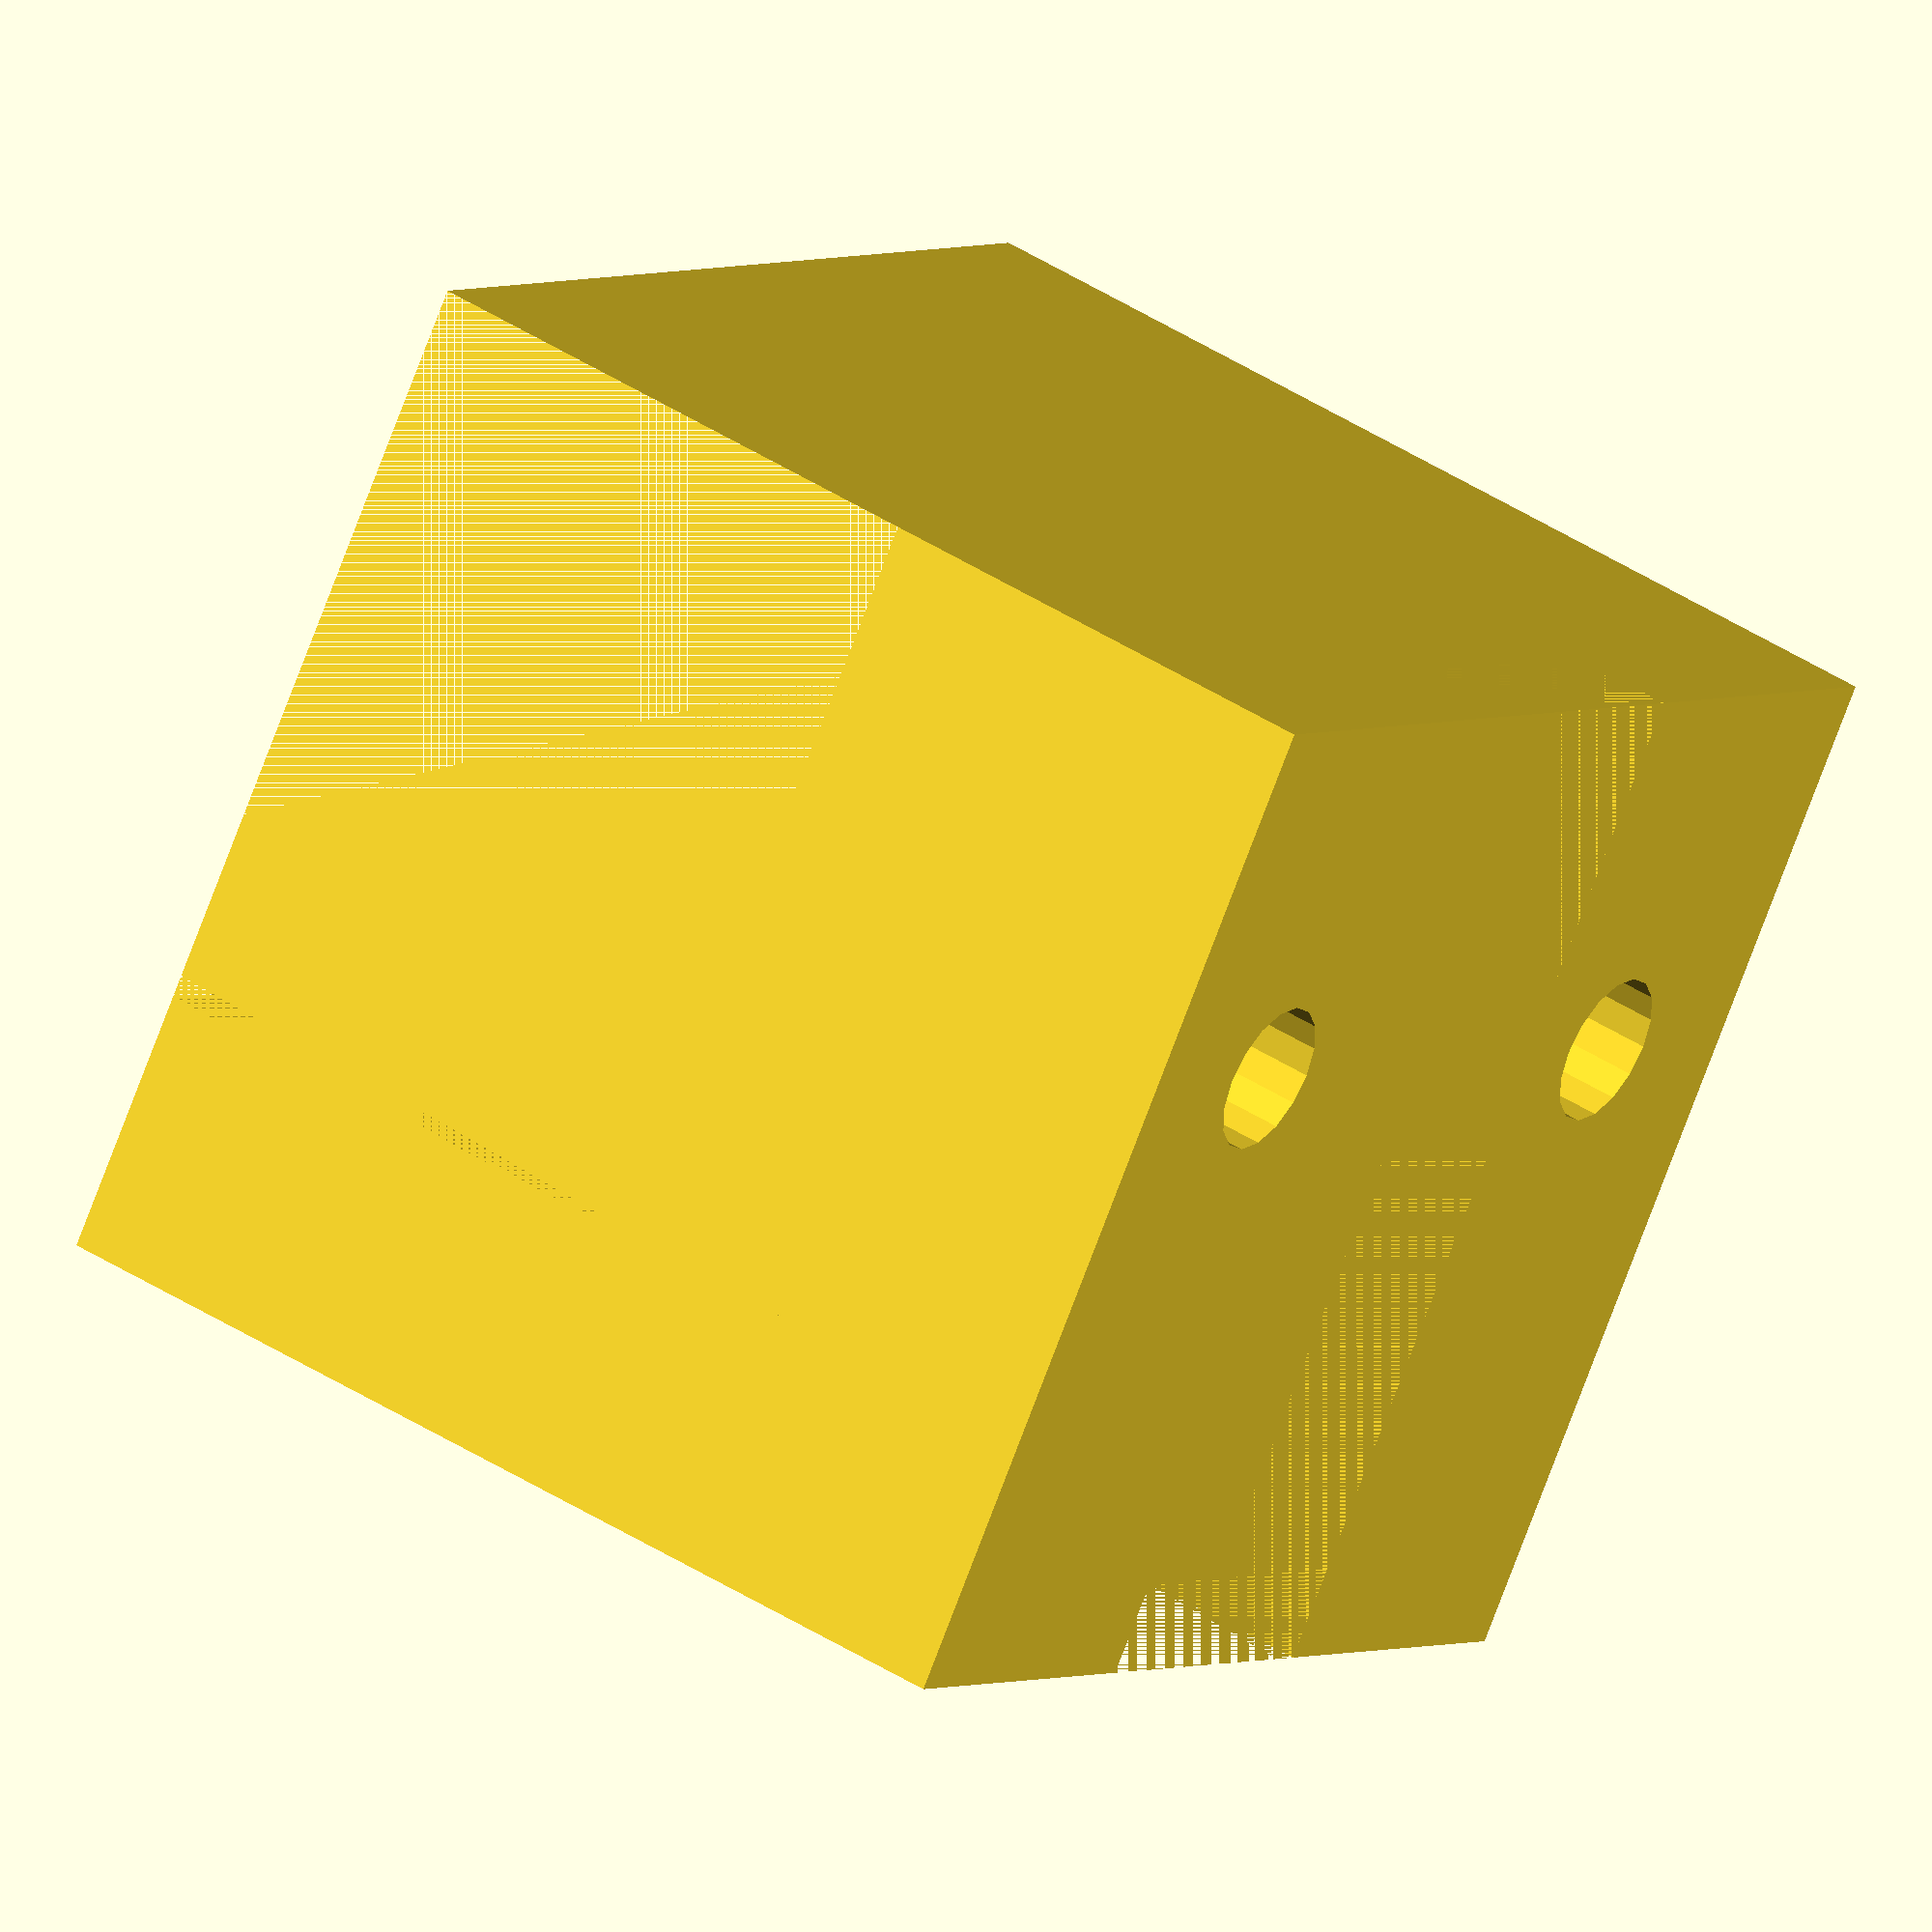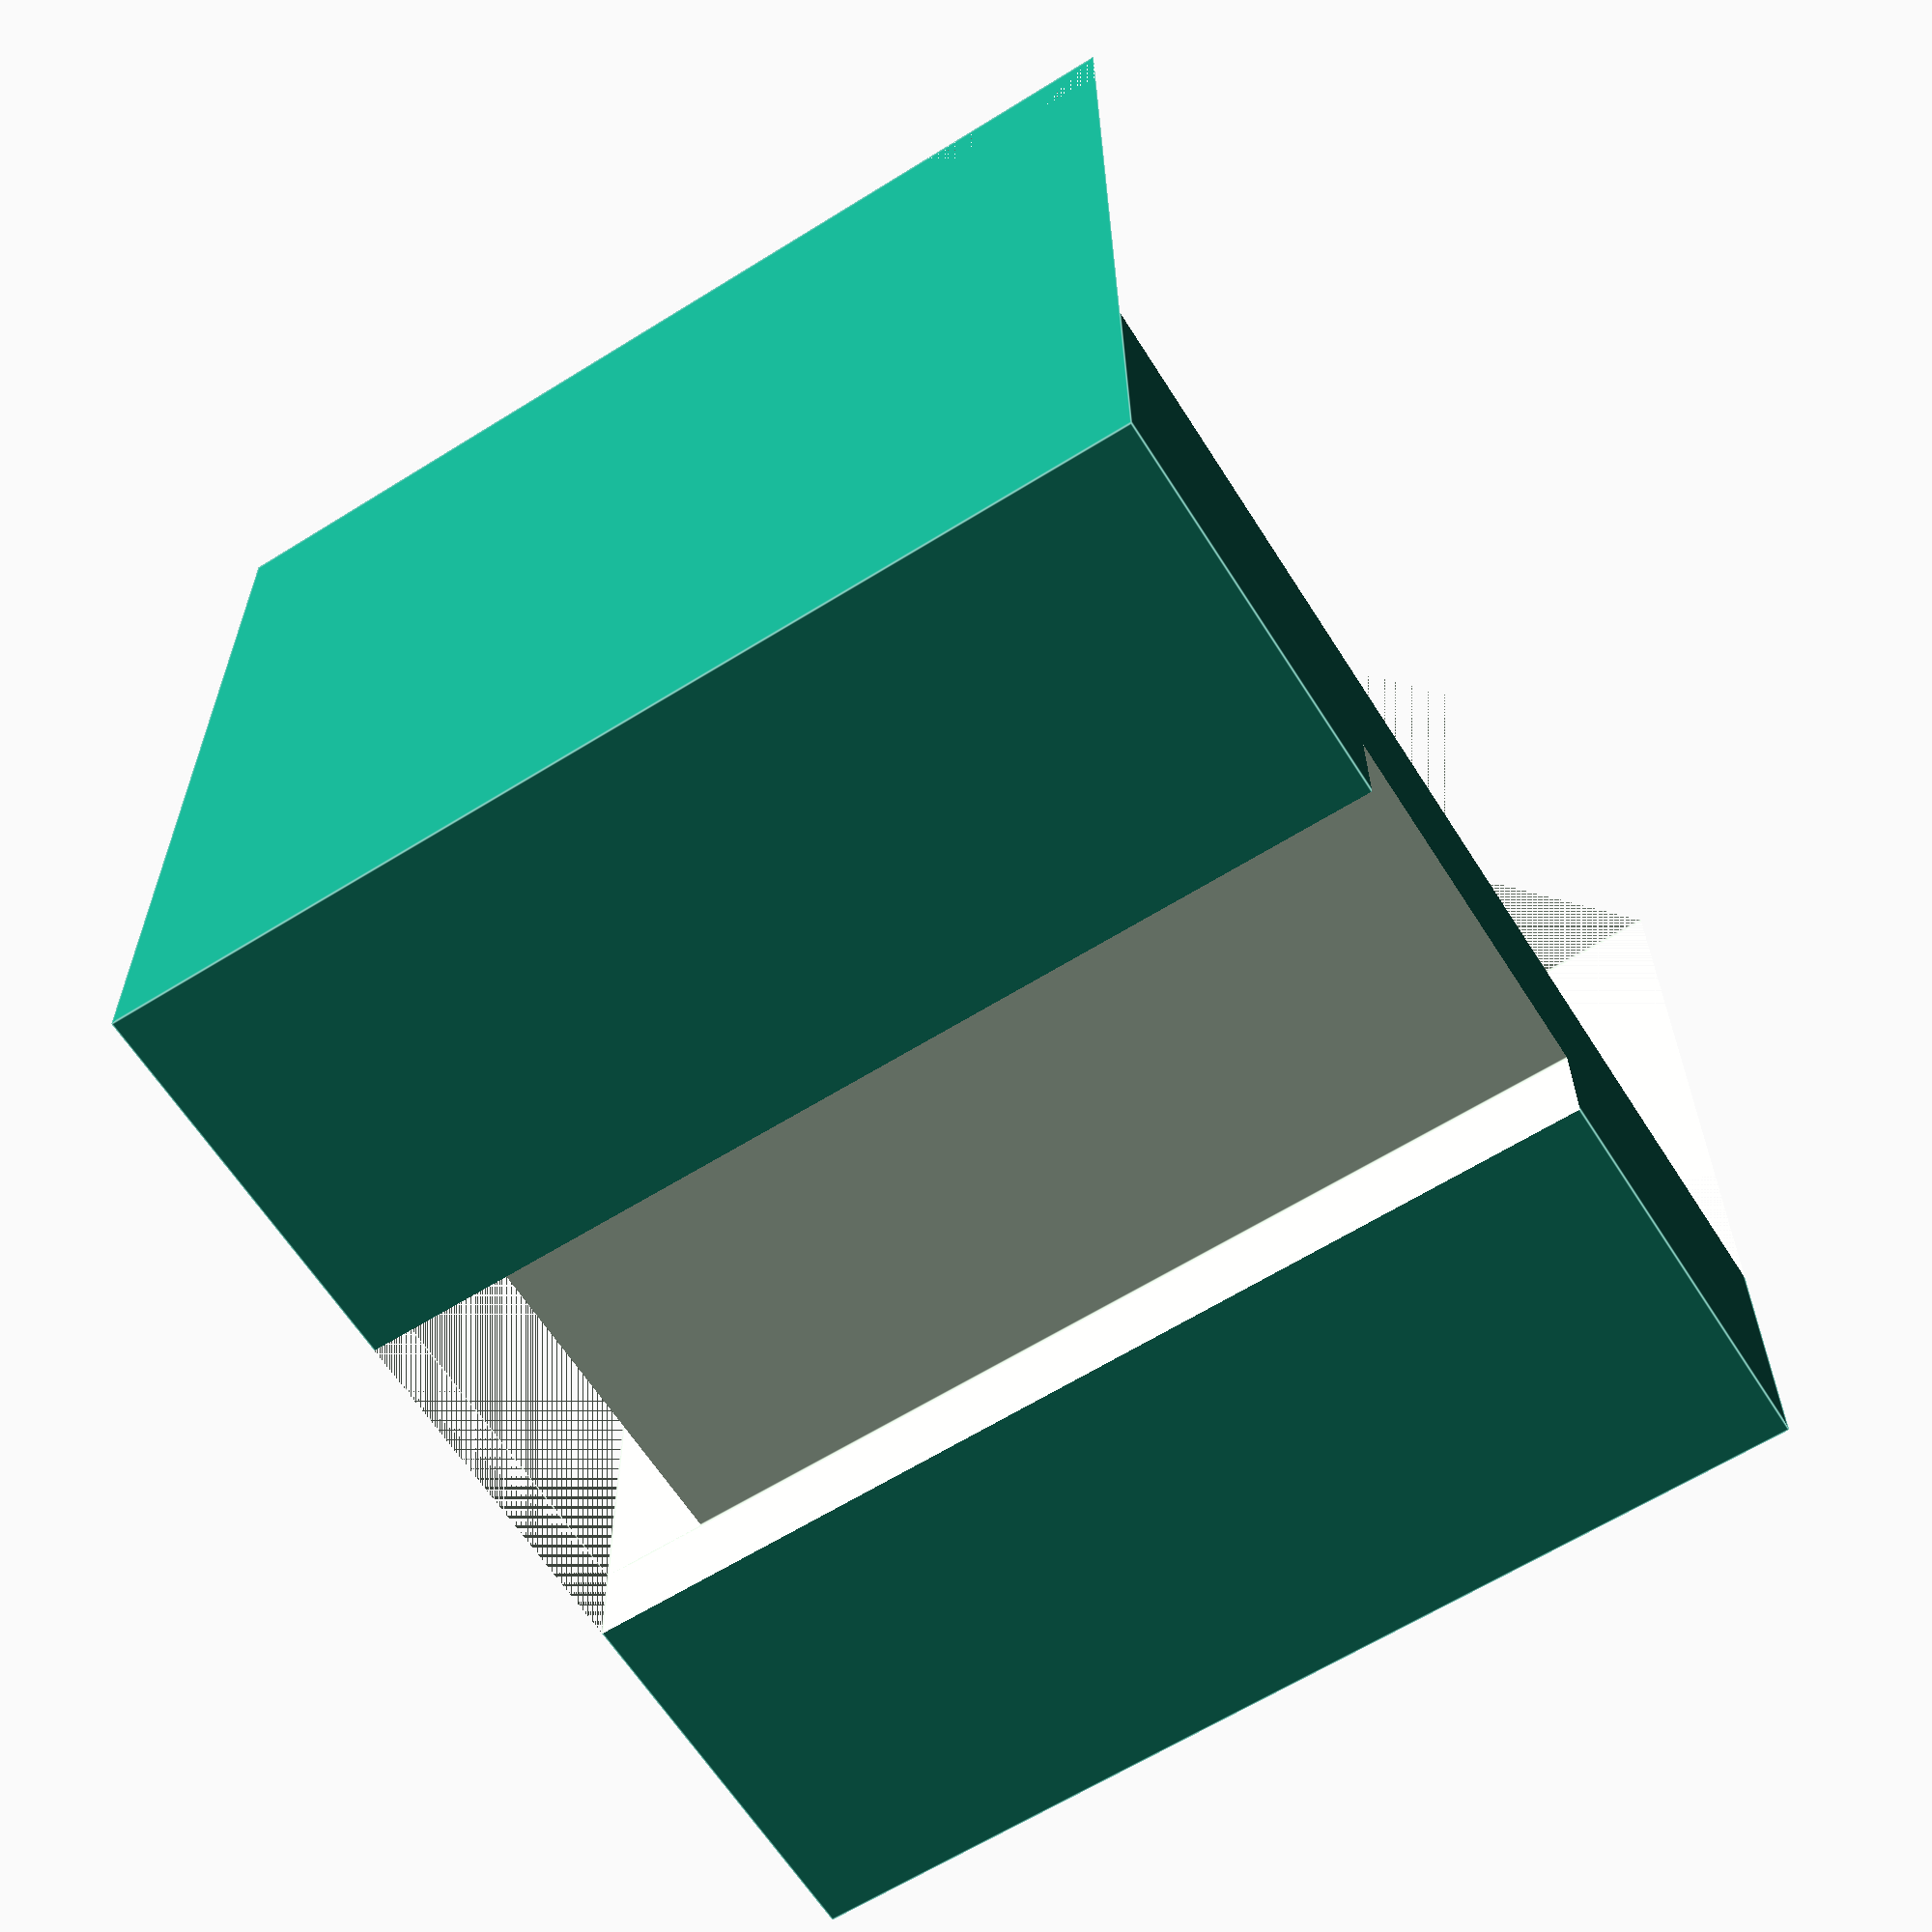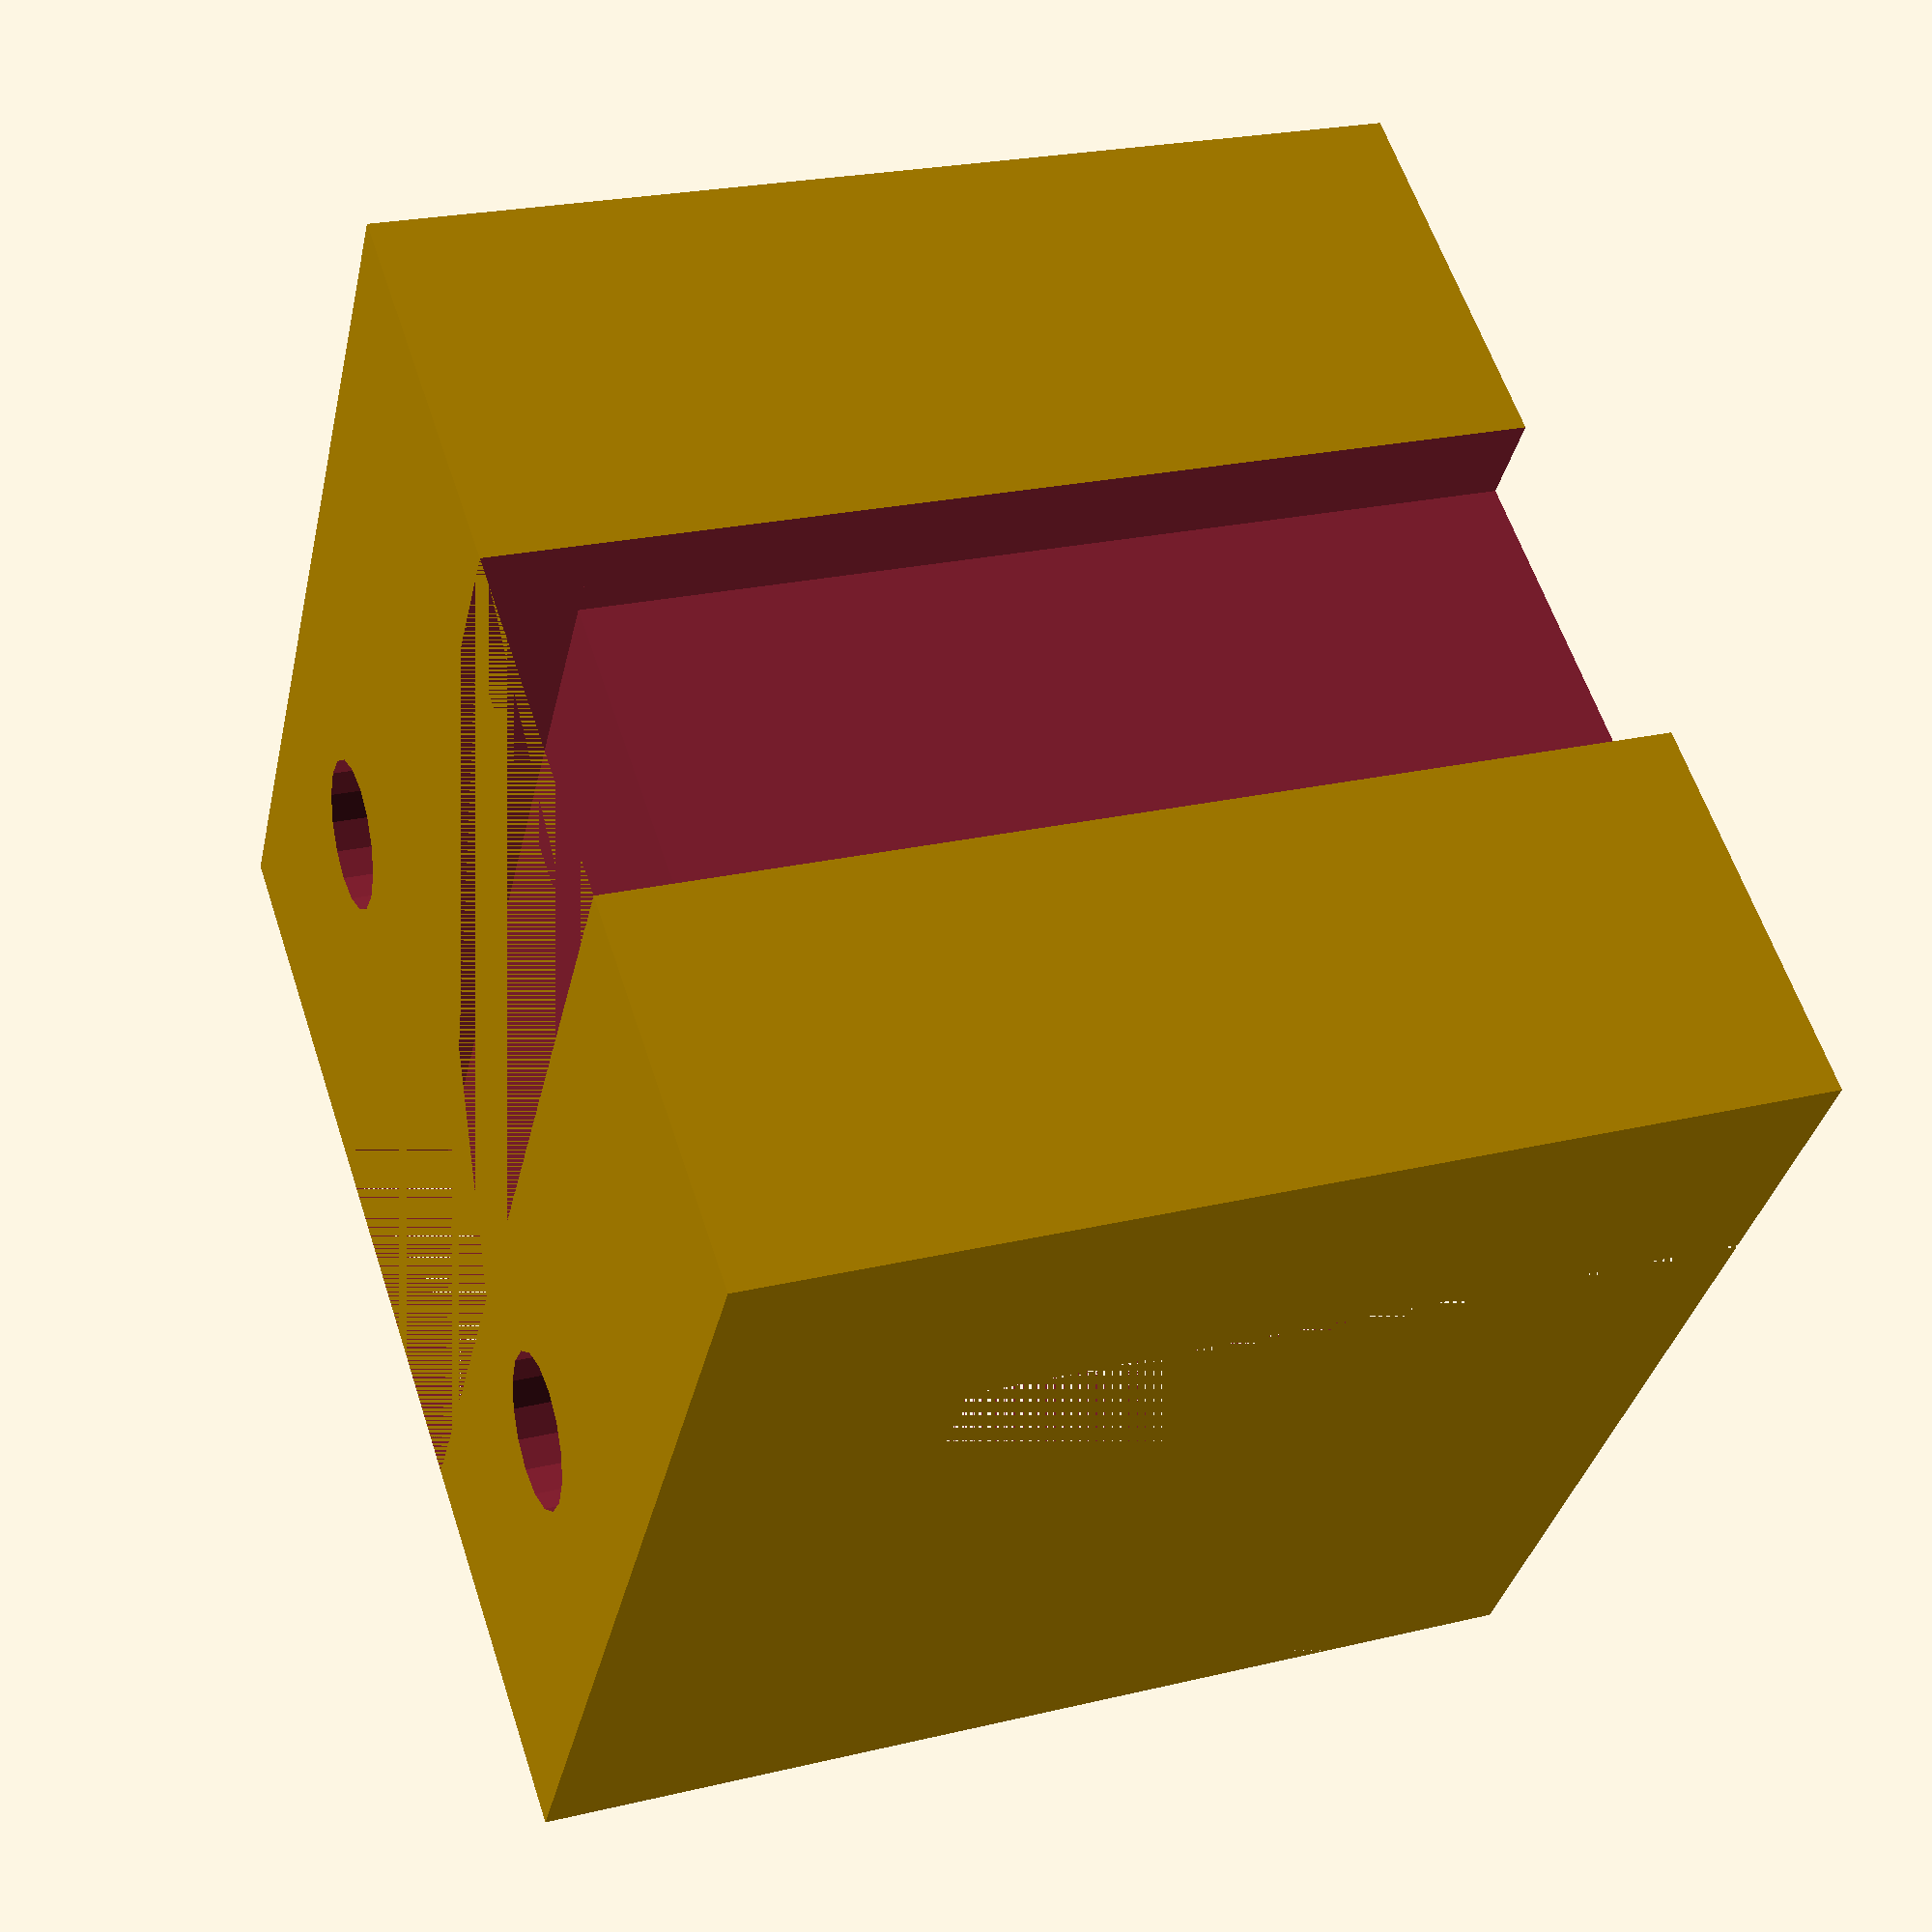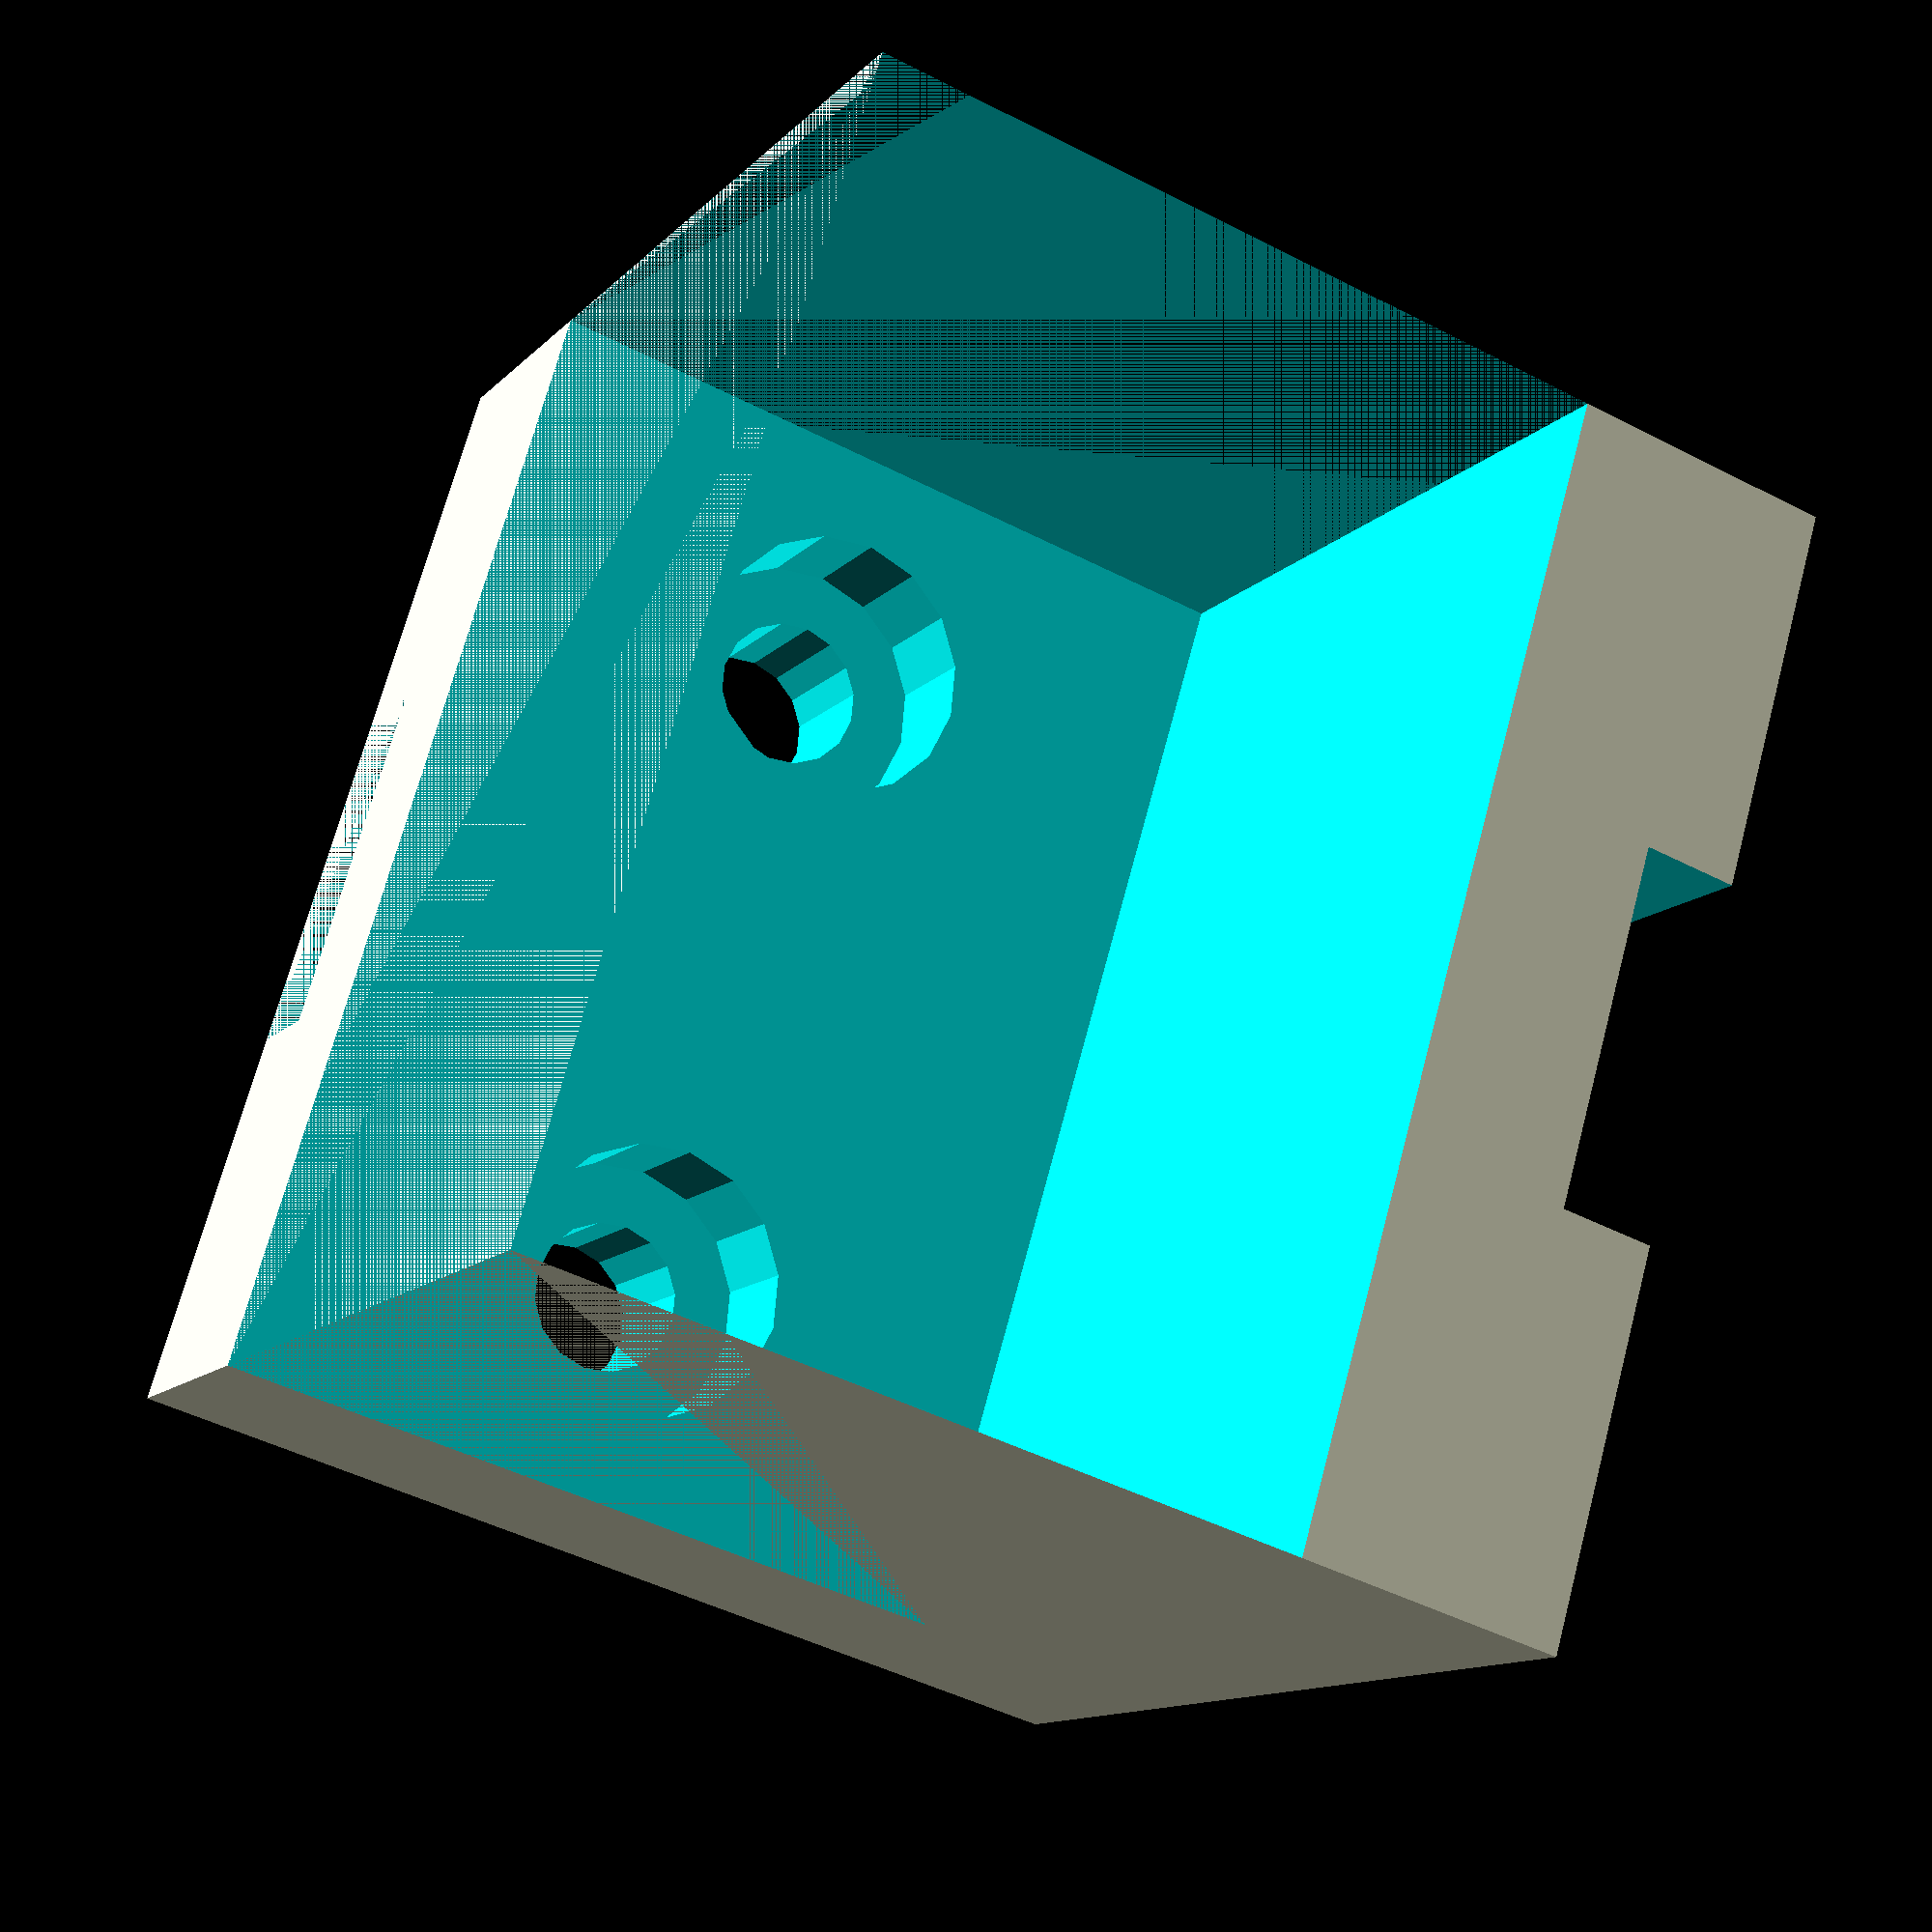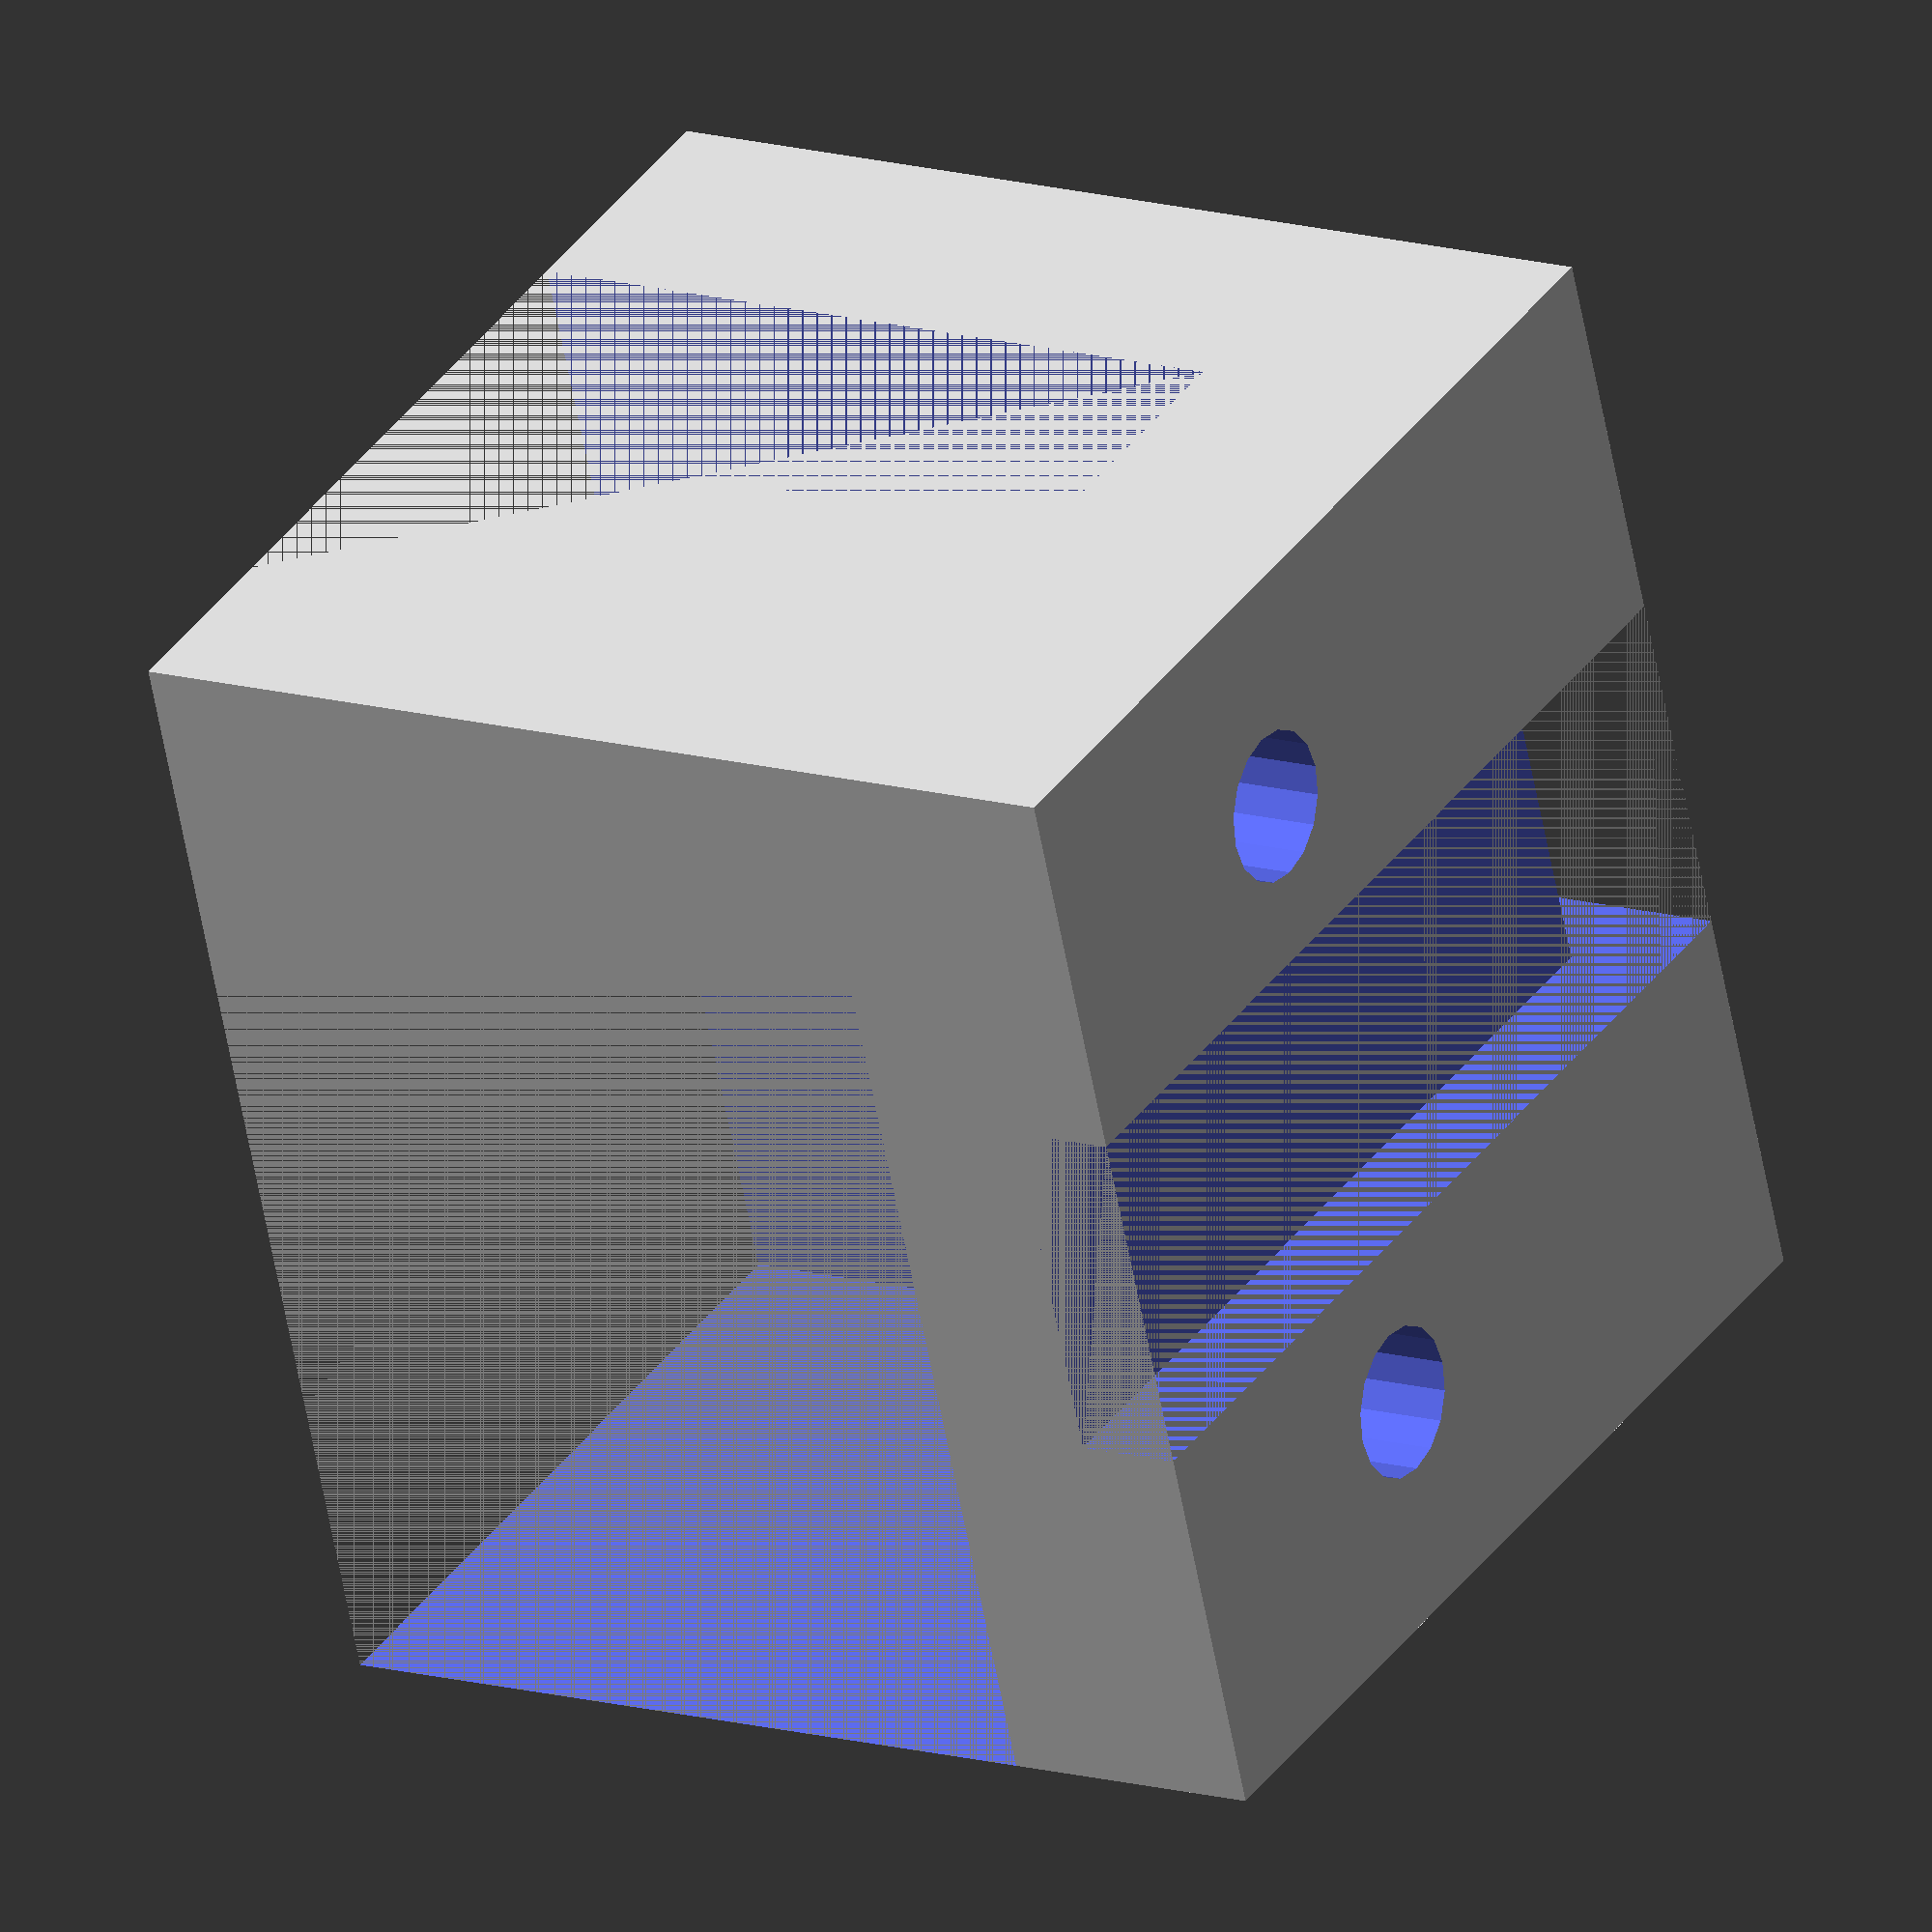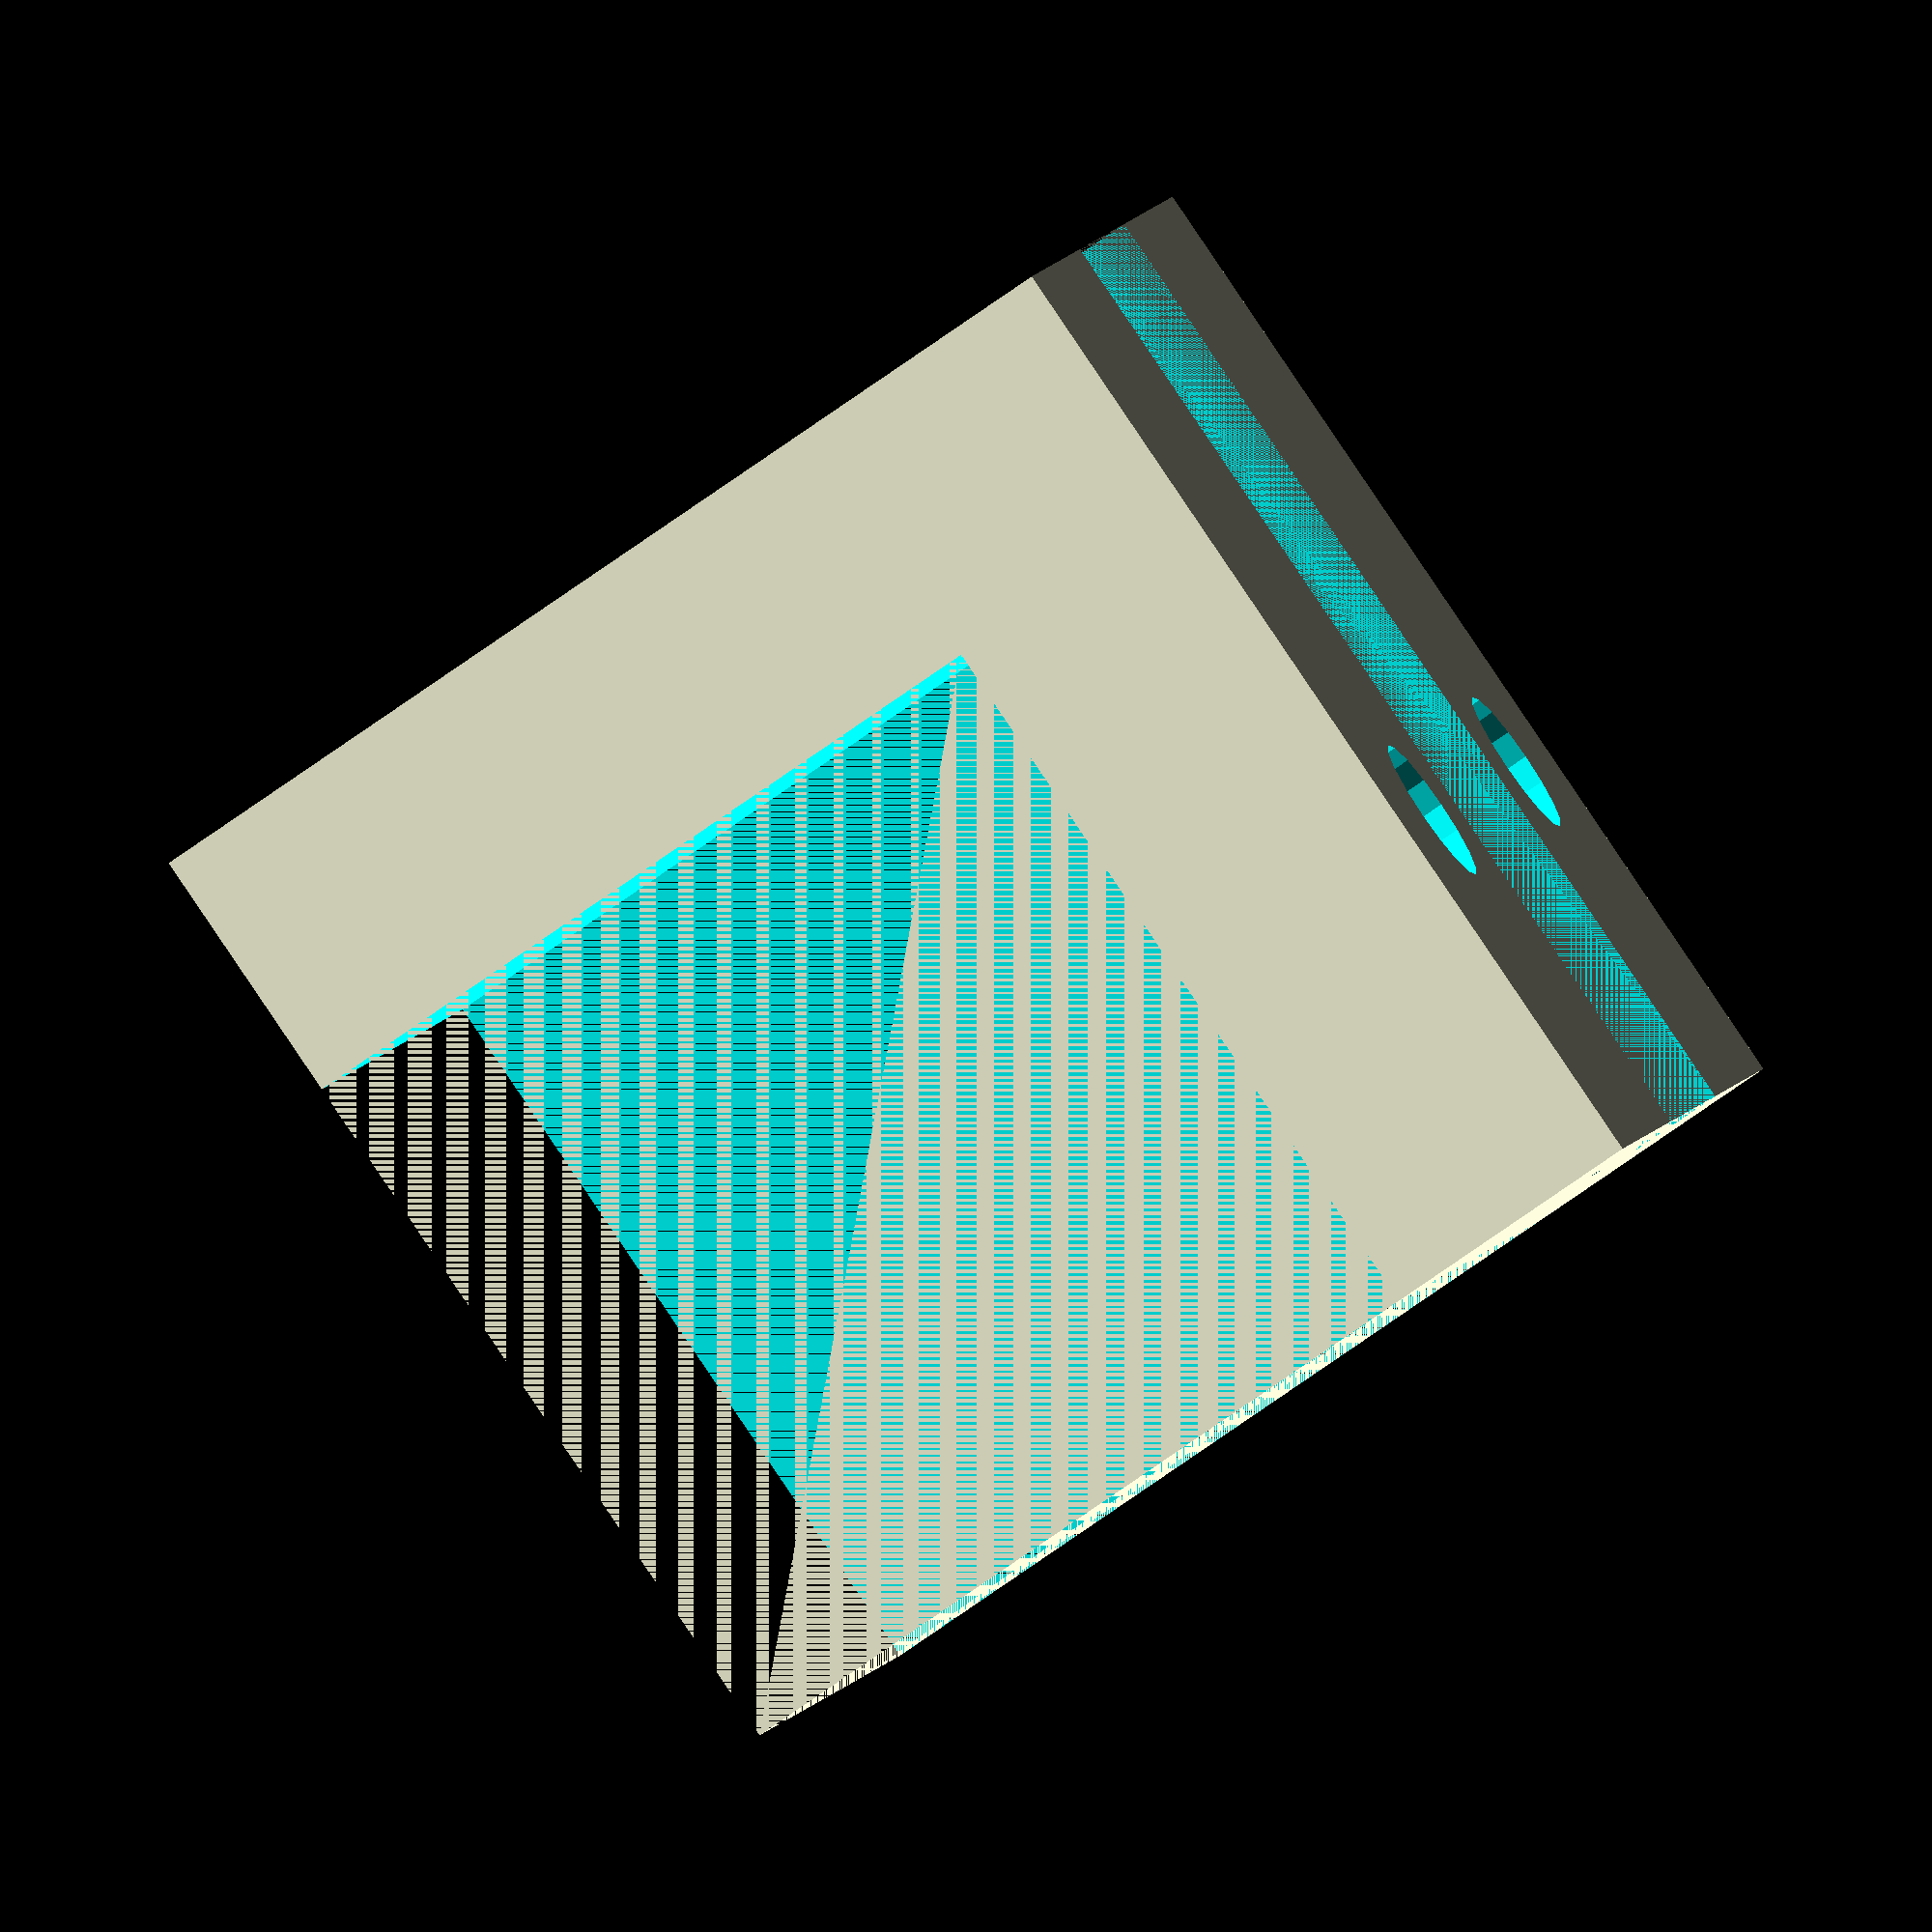
<openscad>
// Base is 49mm wide, 25mm deep
// Body is 39mm wide
// Tab is 16mm wide
// Locks are 6mm from back, 12mm from side, 10mm long

module screw (x, y)
{
  translate ([x, y, 0]) {
    cylinder (h=10, d=4.0, $fn=16, center=true);
  }
  translate ([x, y, 6]) {
    cylinder (h=4.5, d=7.2, $fn=16, center=true);
  }
}

translate ([0, 0, 0]) {
  difference () {
     // Floor
    cube ([30, 27, 27]);

    // Remove cube to create vertical
    translate ([0, 0, 7]) {
      cube ([30, 20, 27]);
    }

    // Tie-wrap
    translate ([10.25, 0, 0]) {
      cube ([9.5, 27, 2.75]);
    }
    translate ([10.25, 24.5, 0]) {
      cube ([9.5, 2.75, 30]);
    }
    /*
    translate ([15, 24.5, 2.5]) {
      rotate (a=90, v=[0,1,0]) {
        cylinder (h=9, d=4, $fn=16, center=true);
      }
    }
    */

    //  Screw holes & head recesses
    screw (6, 10);
    screw (24, 10);
  }
}



</openscad>
<views>
elev=134.9 azim=323.7 roll=53.5 proj=o view=solid
elev=243.5 azim=359.3 roll=237.8 proj=p view=edges
elev=156.6 azim=145.8 roll=292.1 proj=p view=solid
elev=192.5 azim=286.6 roll=205.7 proj=p view=solid
elev=166.2 azim=109.5 roll=57.2 proj=o view=wireframe
elev=76.1 azim=77.9 roll=125.0 proj=o view=wireframe
</views>
